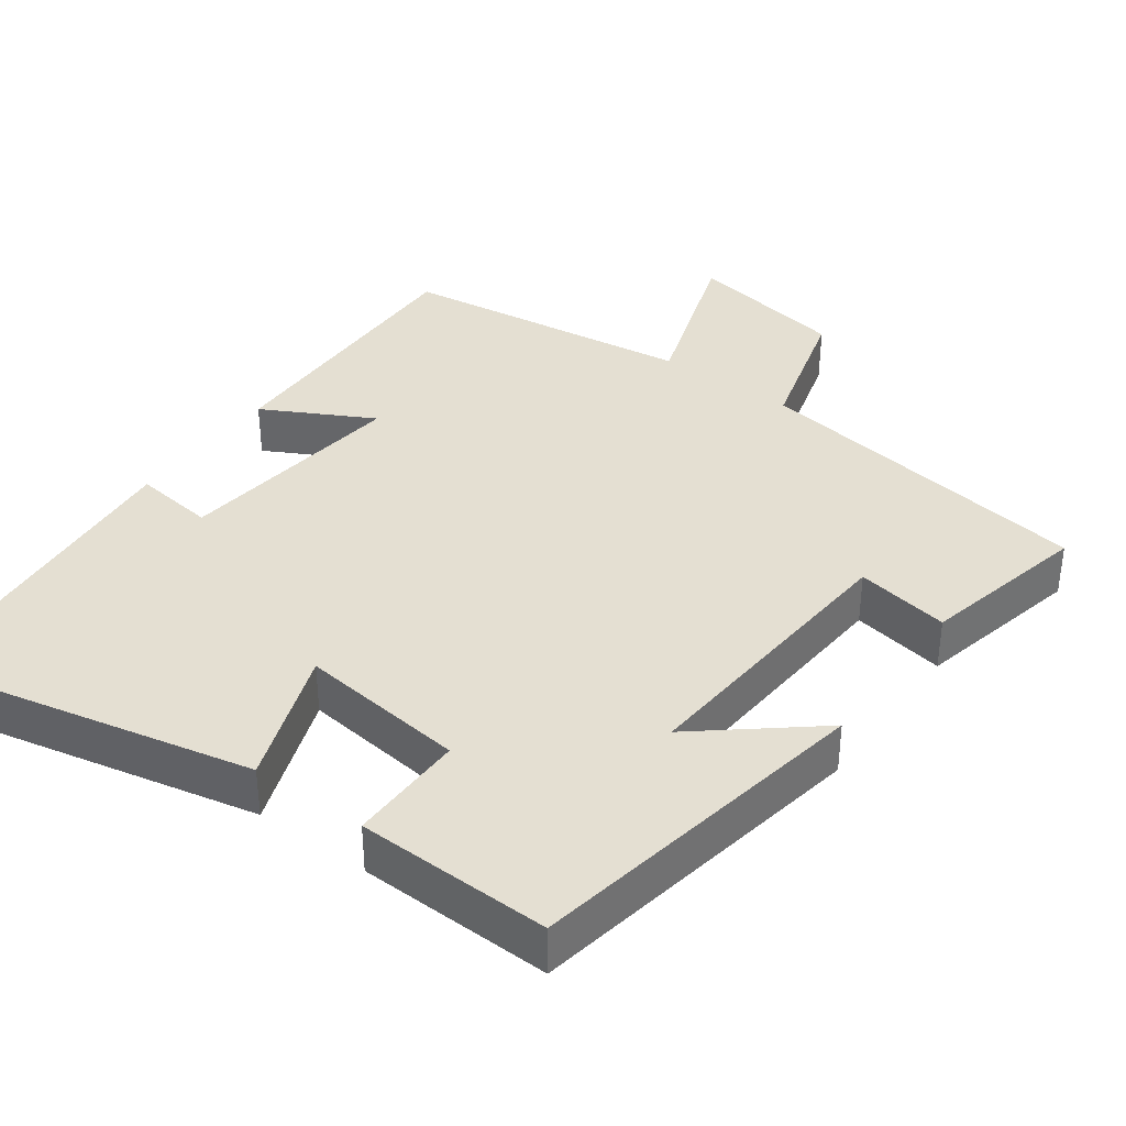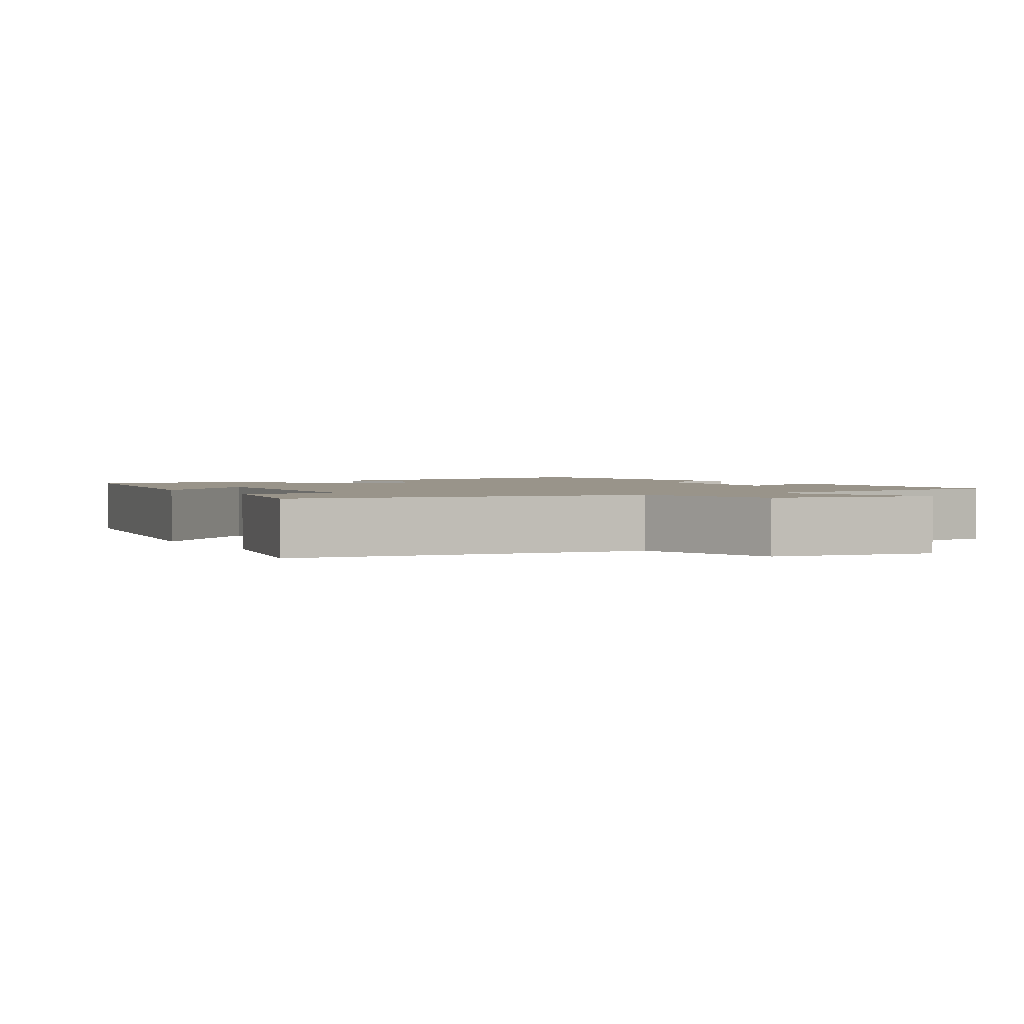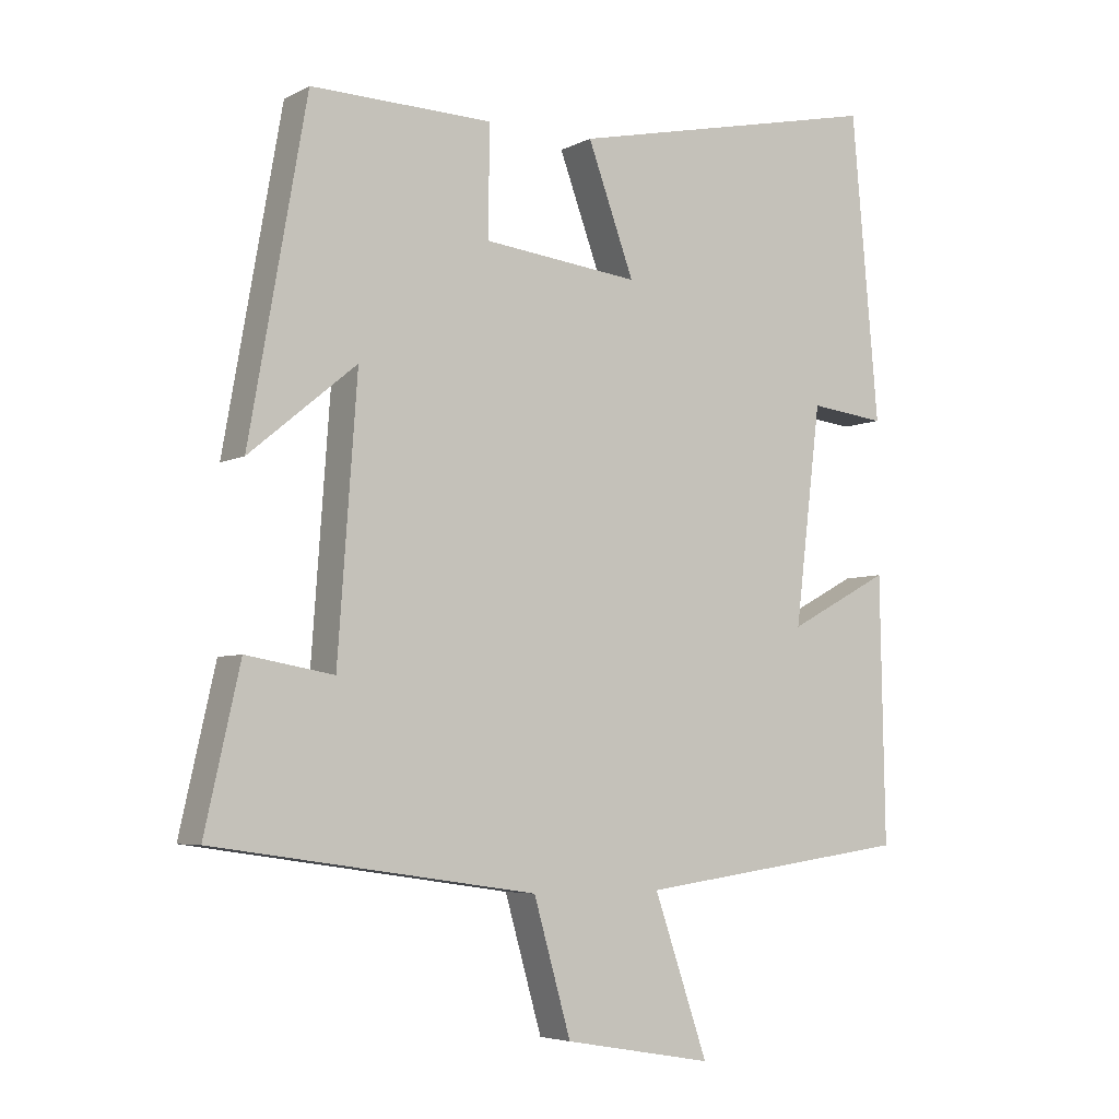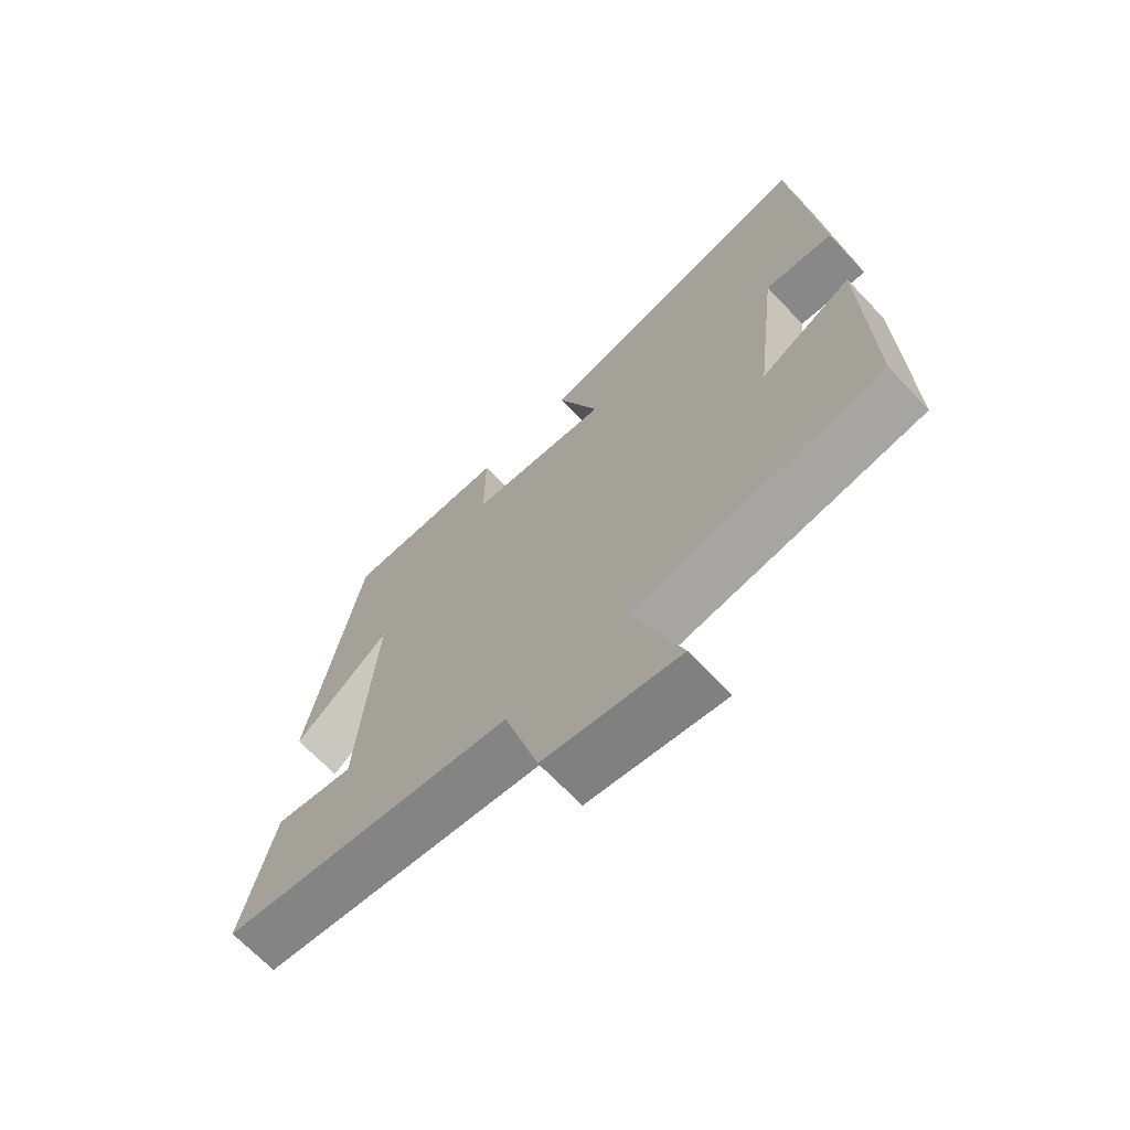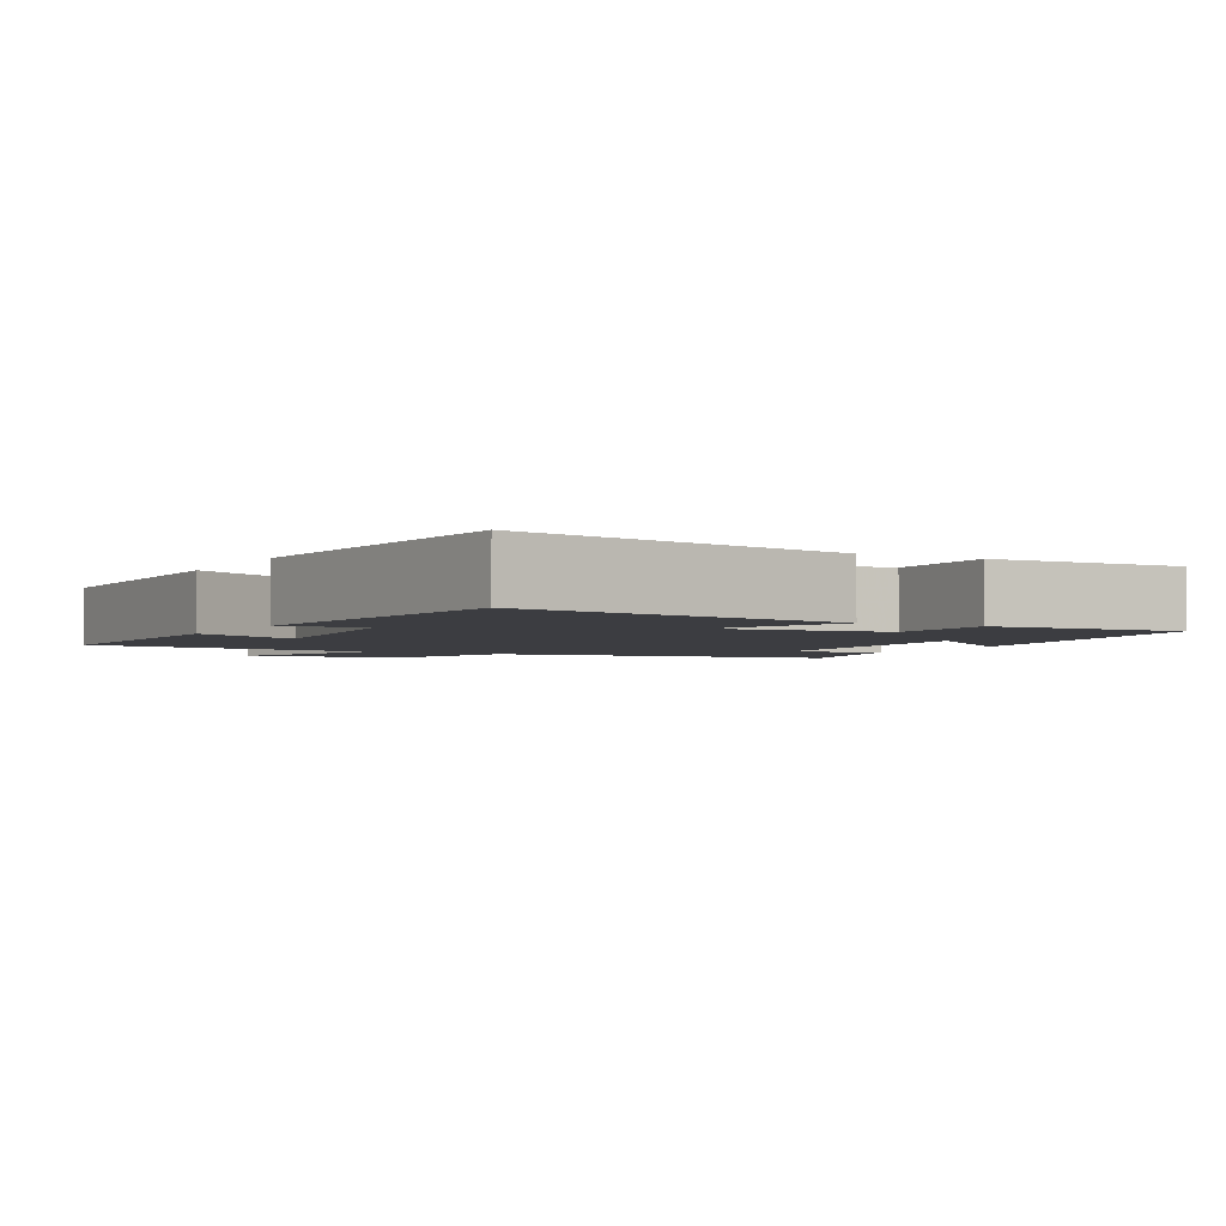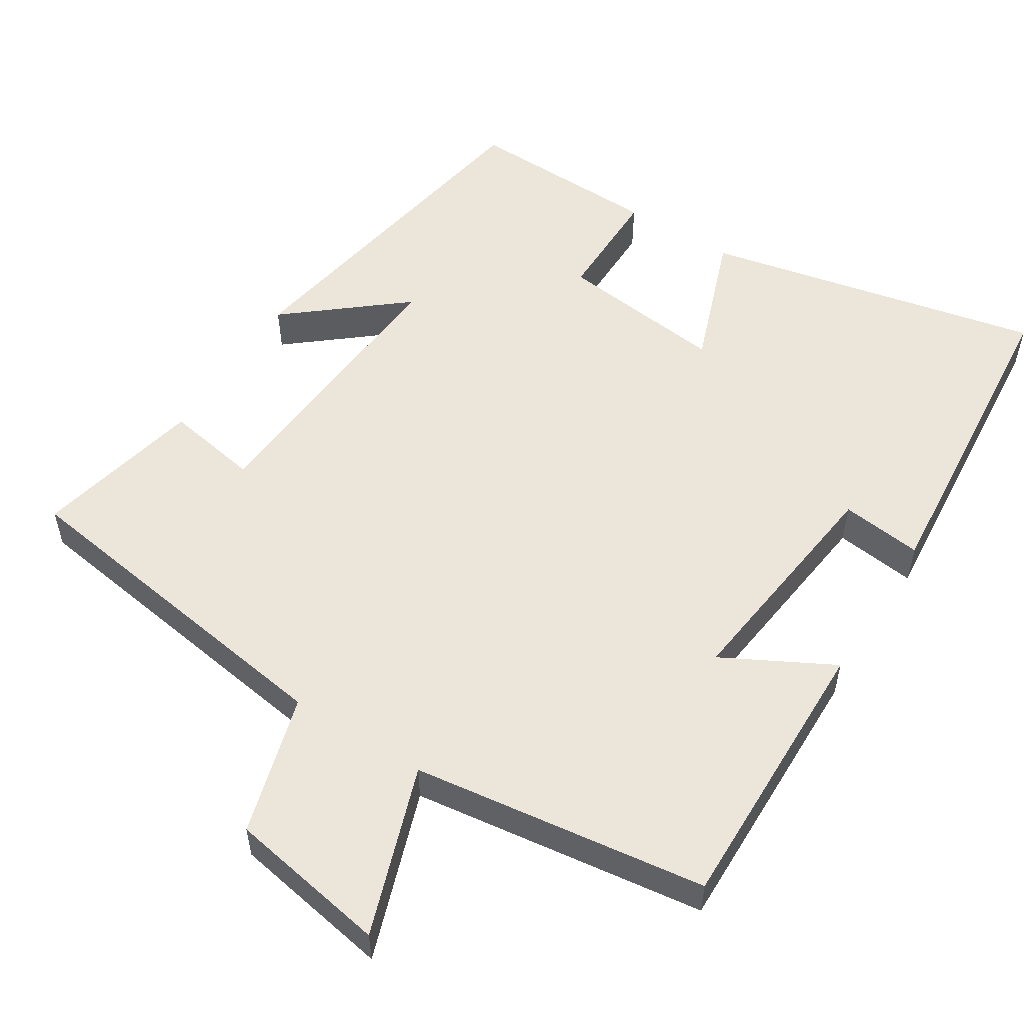
<metadata>
{"format":"obj","ext":"obj","renderer":"f3d","projection":"perspective","resolution":1024,"background":"white","views":[{"elev":37.2,"azim":36.1,"up":"+Y"},{"elev":1.9,"azim":149.8,"up":"+Y"},{"elev":-5.2,"azim":146.8,"up":"+Z"},{"elev":-68.2,"azim":-136.4,"up":"+Z"},{"elev":-2.8,"azim":-28.4,"up":"+Y"},{"elev":54.4,"azim":-147.7,"up":"+Y"}]}
</metadata>
<code>
v -0.507 0.07 -0.446
v -0.5 0.07 -0.063
v -0.352 0.07 -0.142
v -0.39 0.07 0.172
v -0.5 0.07 0.159
v -0.461 0.07 0.6
v -0.004 0.07 0.5
v -0.071 0.07 0.316
v 0.155 0.07 0.342
v 0.154 0.07 0.5
v 0.417 0.07 0.506
v 0.5 0.07 0.035
v 0.345 0.07 0.163
v 0.373 0.07 -0.227
v 0.5 0.07 -0.205
v 0.551 0.07 -0.432
v 0.083 0.07 -0.5
v 0.029 0.07 -0.69
v -0.187 0.07 -0.728
v -0.109 0.07 -0.5
v -0.507 0 -0.446
v -0.5 0 -0.063
v -0.352 0 -0.142
v -0.39 0 0.172
v -0.5 0 0.159
v -0.461 0 0.6
v -0.004 0 0.5
v -0.071 0 0.316
v 0.155 0 0.342
v 0.154 0 0.5
v 0.417 0 0.506
v 0.5 0 0.035
v 0.345 0 0.163
v 0.373 0 -0.227
v 0.5 0 -0.205
v 0.551 0 -0.432
v 0.083 0 -0.5
v 0.029 0 -0.69
v -0.187 0 -0.728
v -0.109 0 -0.5
f 17 18 19 20
f 14 15 16 17
f 13 14 17 20
f 10 11 12 13
f 9 10 13
f 8 9 13 20
f 5 6 7 8
f 4 5 8
f 3 4 8 20
f 1 2 3 20
f 40 39 38 37
f 37 36 35 34
f 40 37 34 33
f 33 32 31 30
f 33 30 29
f 40 33 29 28
f 28 27 26 25
f 28 25 24
f 40 28 24 23
f 40 23 22 21
f 1 21 22 2
f 2 22 23 3
f 3 23 24 4
f 4 24 25 5
f 5 25 26 6
f 6 26 27 7
f 7 27 28 8
f 8 28 29 9
f 9 29 30 10
f 10 30 31 11
f 11 31 32 12
f 12 32 33 13
f 13 33 34 14
f 14 34 35 15
f 15 35 36 16
f 16 36 37 17
f 17 37 38 18
f 18 38 39 19
f 19 39 40 20
f 20 40 21 1

</code>
